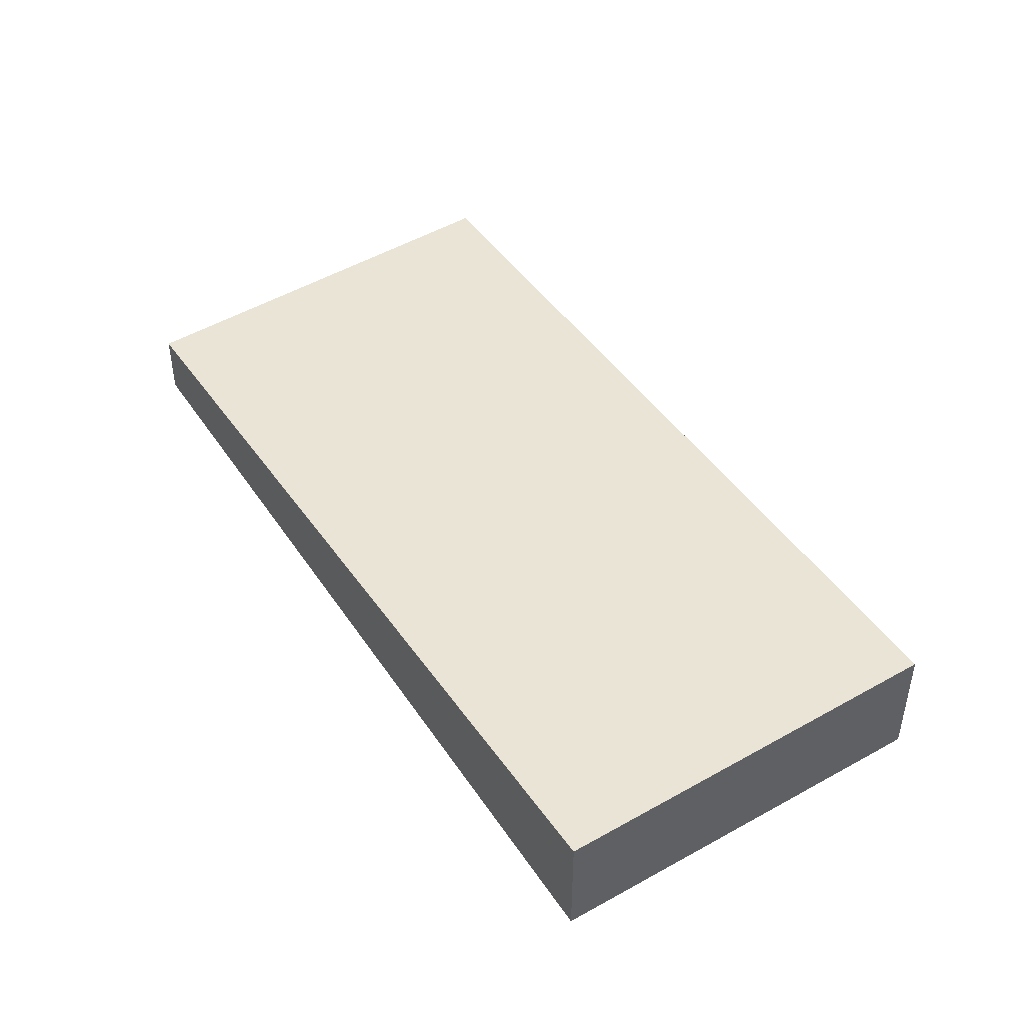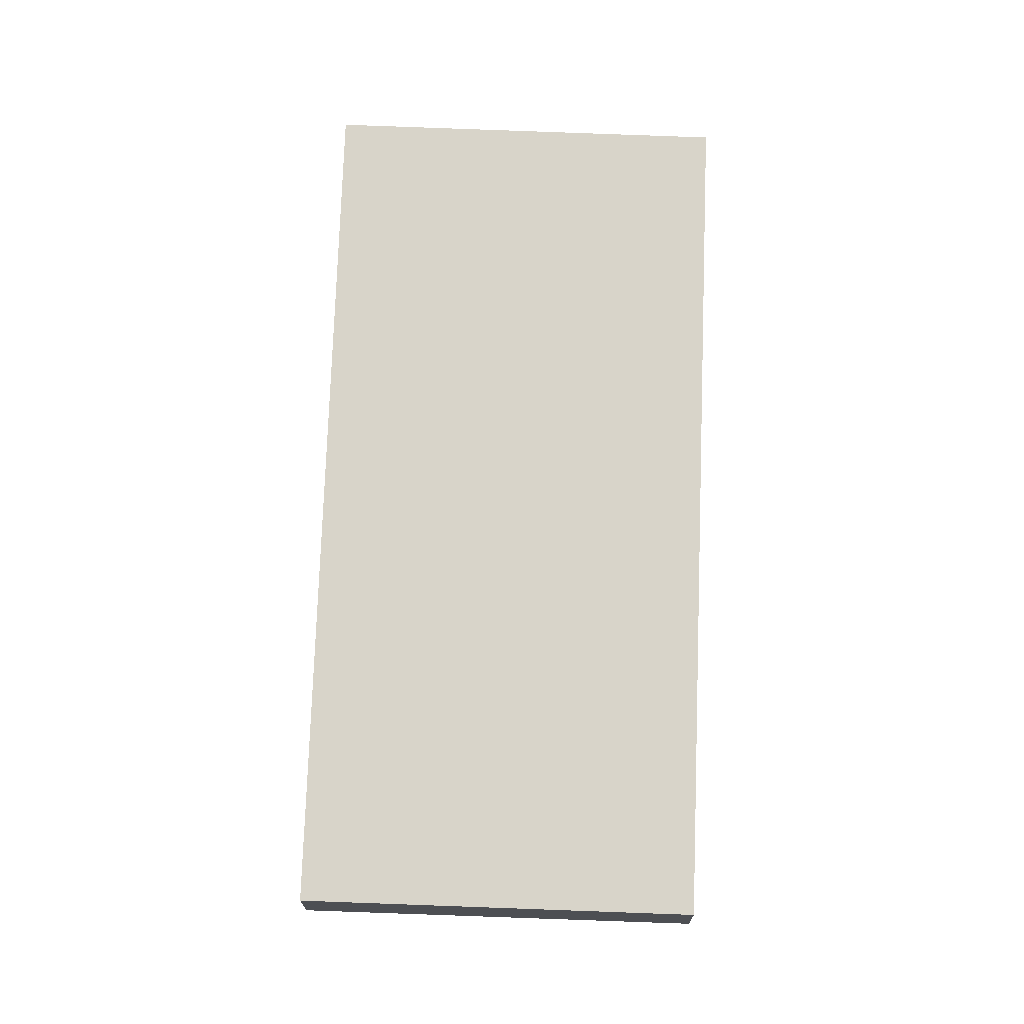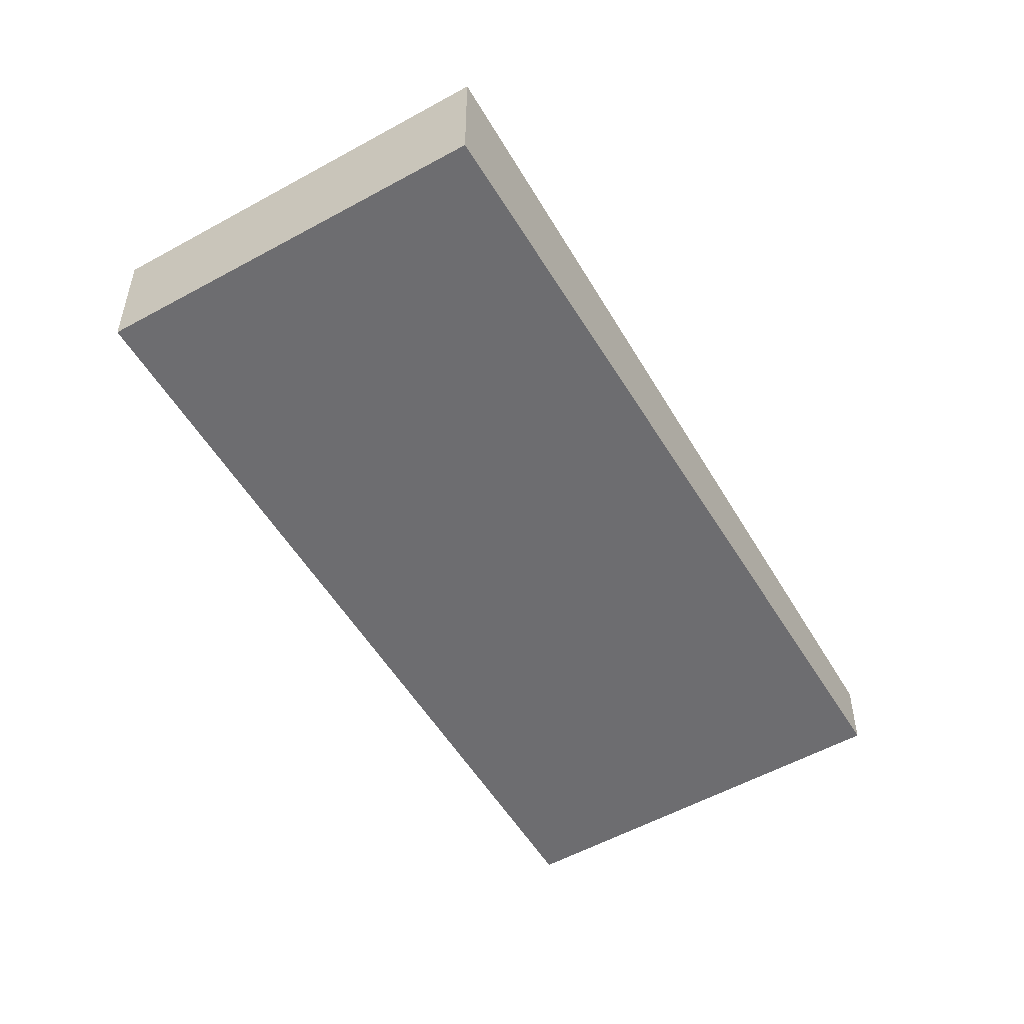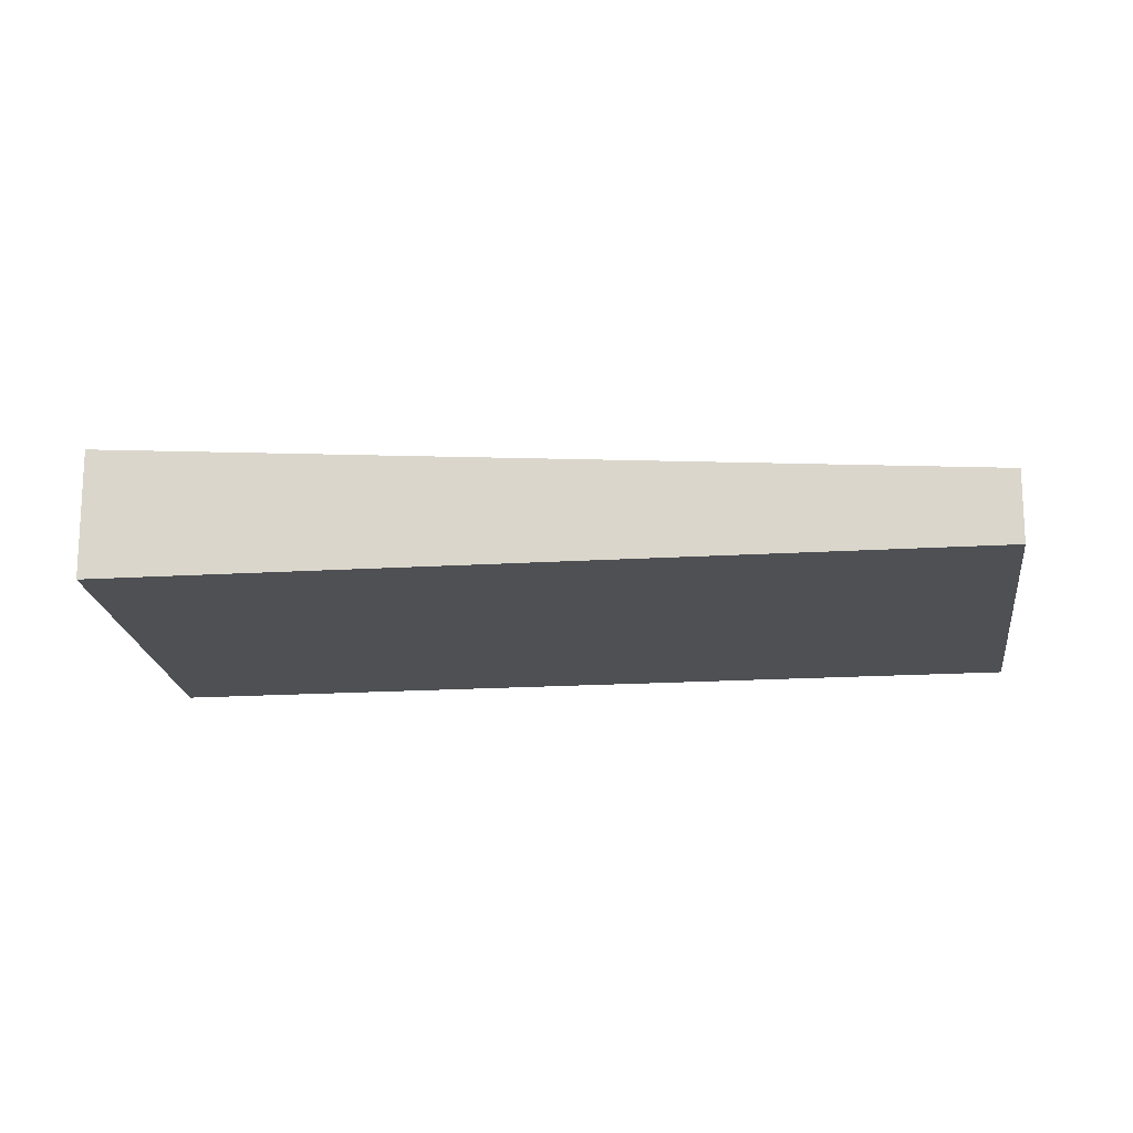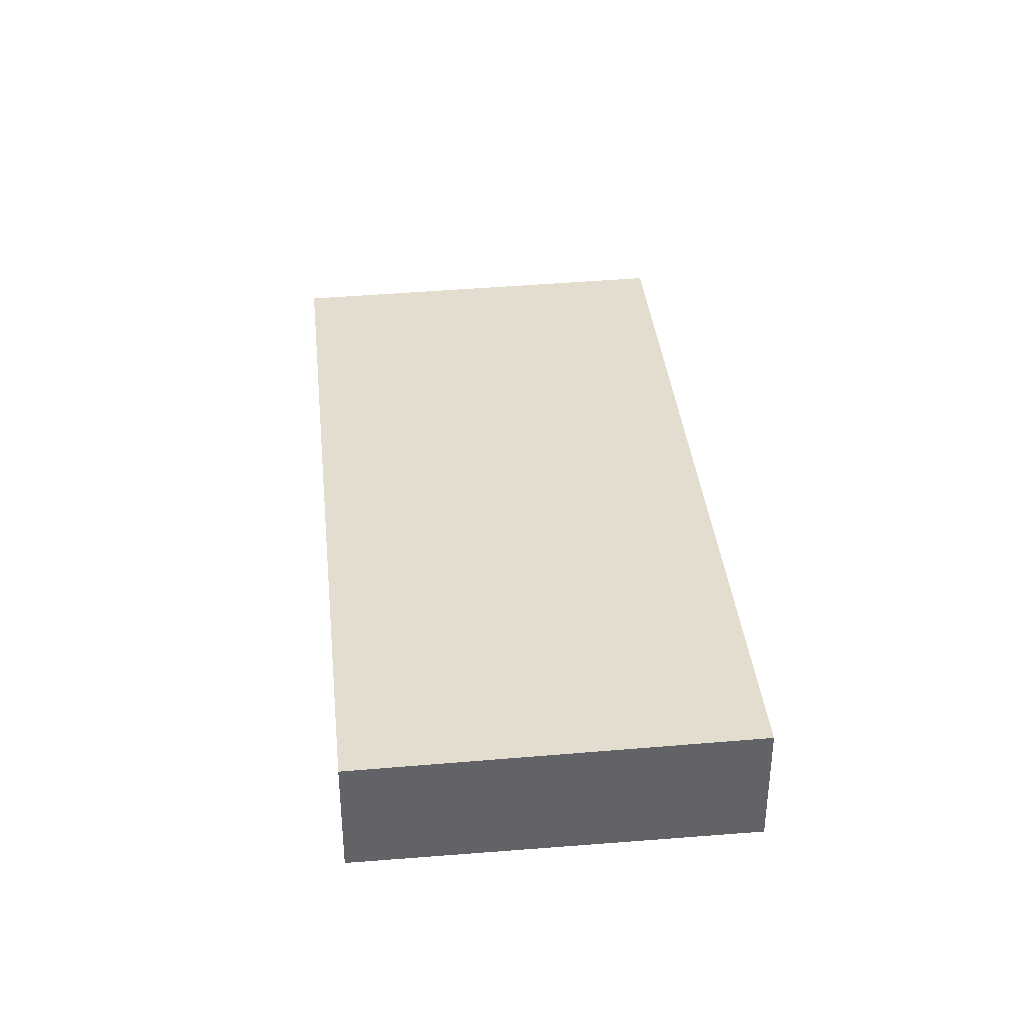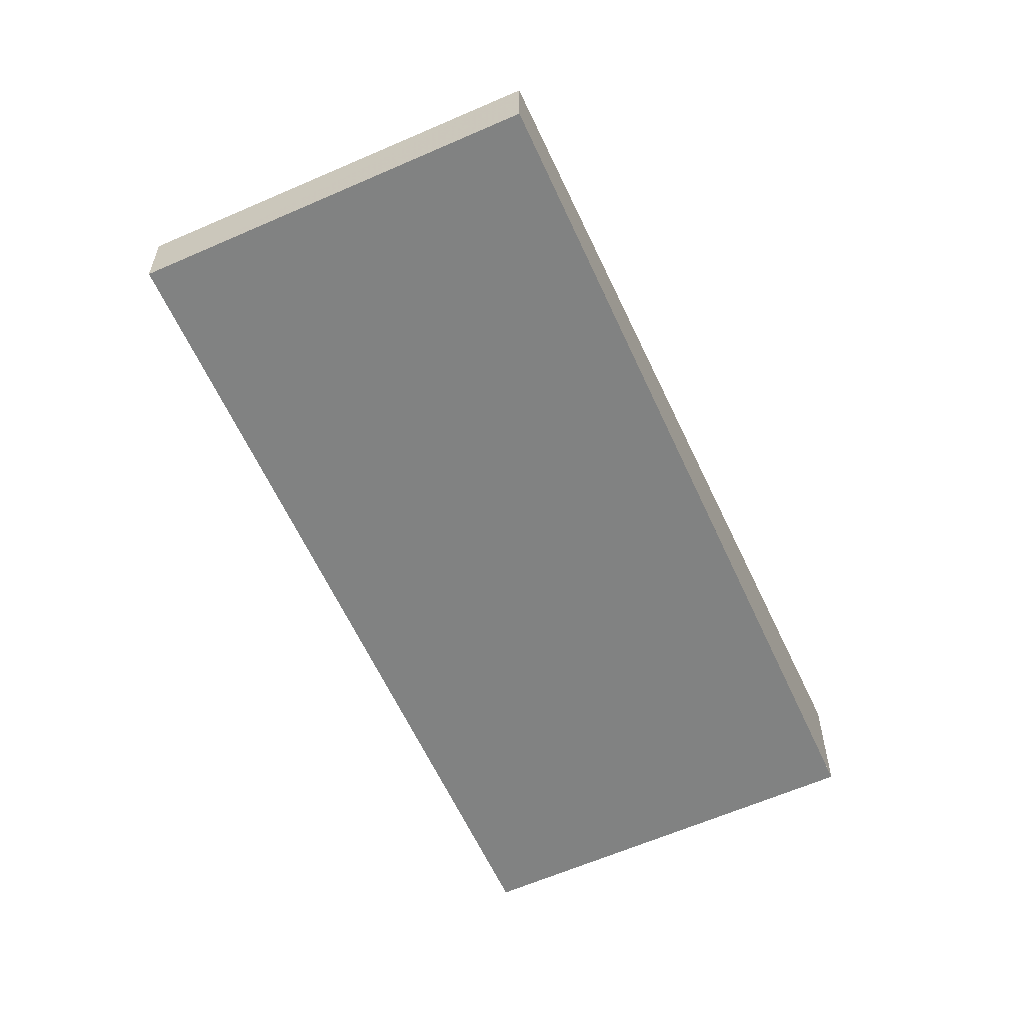
<metadata>
{"format":"obj","ext":"obj","renderer":"f3d","projection":"perspective","resolution":1024,"background":"white","views":[{"elev":48.9,"azim":-178.6,"up":"+Z"},{"elev":72.0,"azim":35.6,"up":"+Z"},{"elev":-54.1,"azim":-115.9,"up":"+Z"},{"elev":-18.7,"azim":-49.9,"up":"+Z"},{"elev":39.5,"azim":-152.1,"up":"+Z"},{"elev":-60.6,"azim":57.9,"up":"+Z"}]}
</metadata>
<code>
v -2301 -196.9 0.8522
v -2306 -188.4 1.519
v -2302 -185.8 1.479
v -2297 -194.3 0.8125
v -2302 -185.8 1.478
v -2306 -188.4 1.518
v -2306 -188.4 1.518
v -2301 -196.9 0.8521
v -2306 -188.4 1.519
v -2306 -188.4 1.518
v -2301 -196.9 0.8522
v -2301 -196.9 0
v -2306 -188.4 -2.22e-16
v -2306 -188.4 1.519
v -2306 -188.4 1.519
v -2306 -188.4 -2.22e-16
v -2306 -188.4 0
v -2302 -185.8 1.478
v -2302 -185.8 1.479
v -2302 -185.8 0
v -2302 -185.8 2.22e-16
v -2301 -196.9 0.8521
v -2297 -194.3 0.8125
v -2297 -194.3 -1.11e-16
v -2301 -196.9 1.11e-16
v -2297 -194.3 0.8125
v -2302 -185.8 1.478
v -2302 -185.8 2.22e-16
v -2297 -194.3 -1.11e-16
v -2306 -188.4 1.519
v -2306 -188.4 1.518
v -2306 -188.4 -2.22e-16
v -2306 -188.4 -2.22e-16
v -2301 -196.9 0.8522
v -2301 -196.9 0.8521
v -2301 -196.9 1.11e-16
v -2301 -196.9 0
v -2302 -185.8 1.479
v -2306 -188.4 1.519
v -2306 -188.4 0
v -2302 -185.8 0
v -2301 -196.9 0
v -2306 -188.4 0
v -2302 -185.8 0
v -2297 -194.3 0
f 7 6 2 9
f 8 1 6 7
f 7 5 4 8
f 9 3 5 7
f 11 12 13 10
f 15 16 17 14
f 19 20 21 18
f 23 24 25 22
f 27 28 29 26
f 31 32 33 30
f 35 36 37 34
f 39 40 41 38
f 43 44 45 42

</code>
